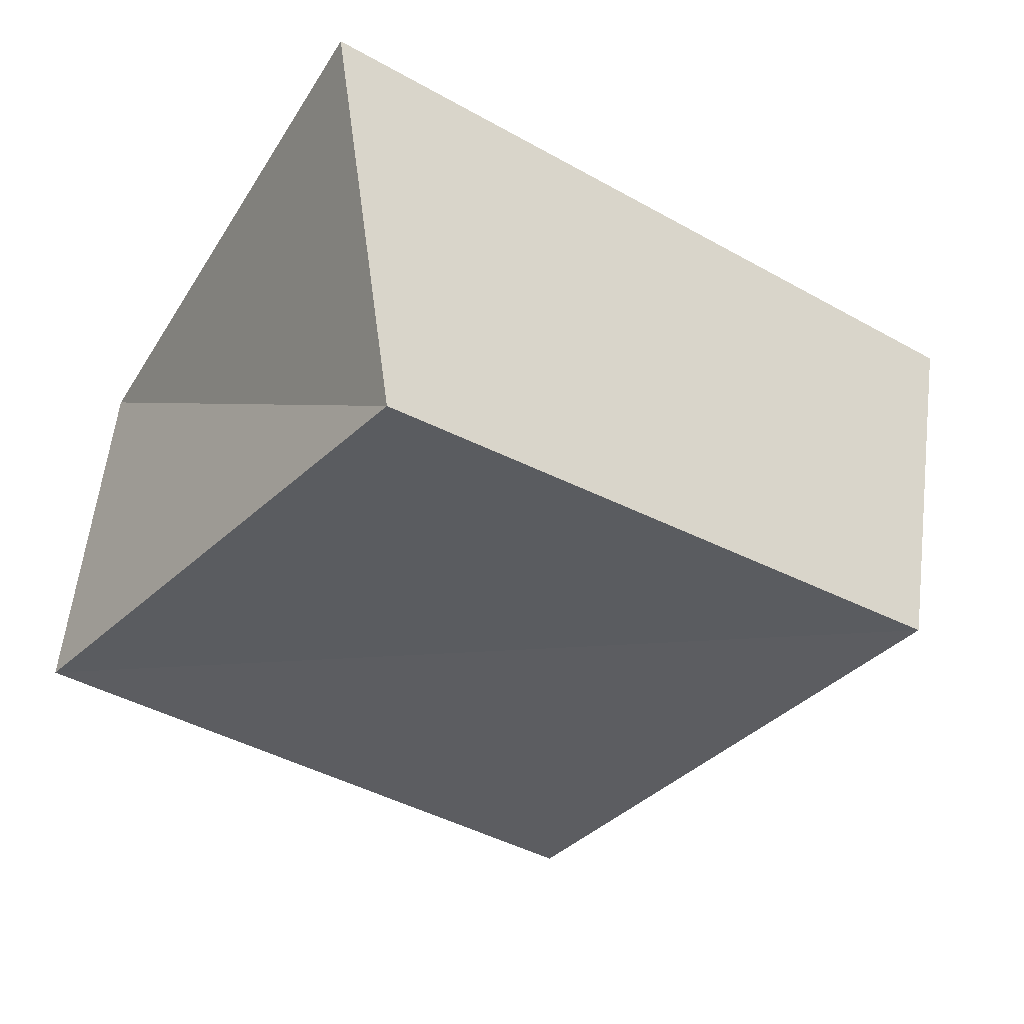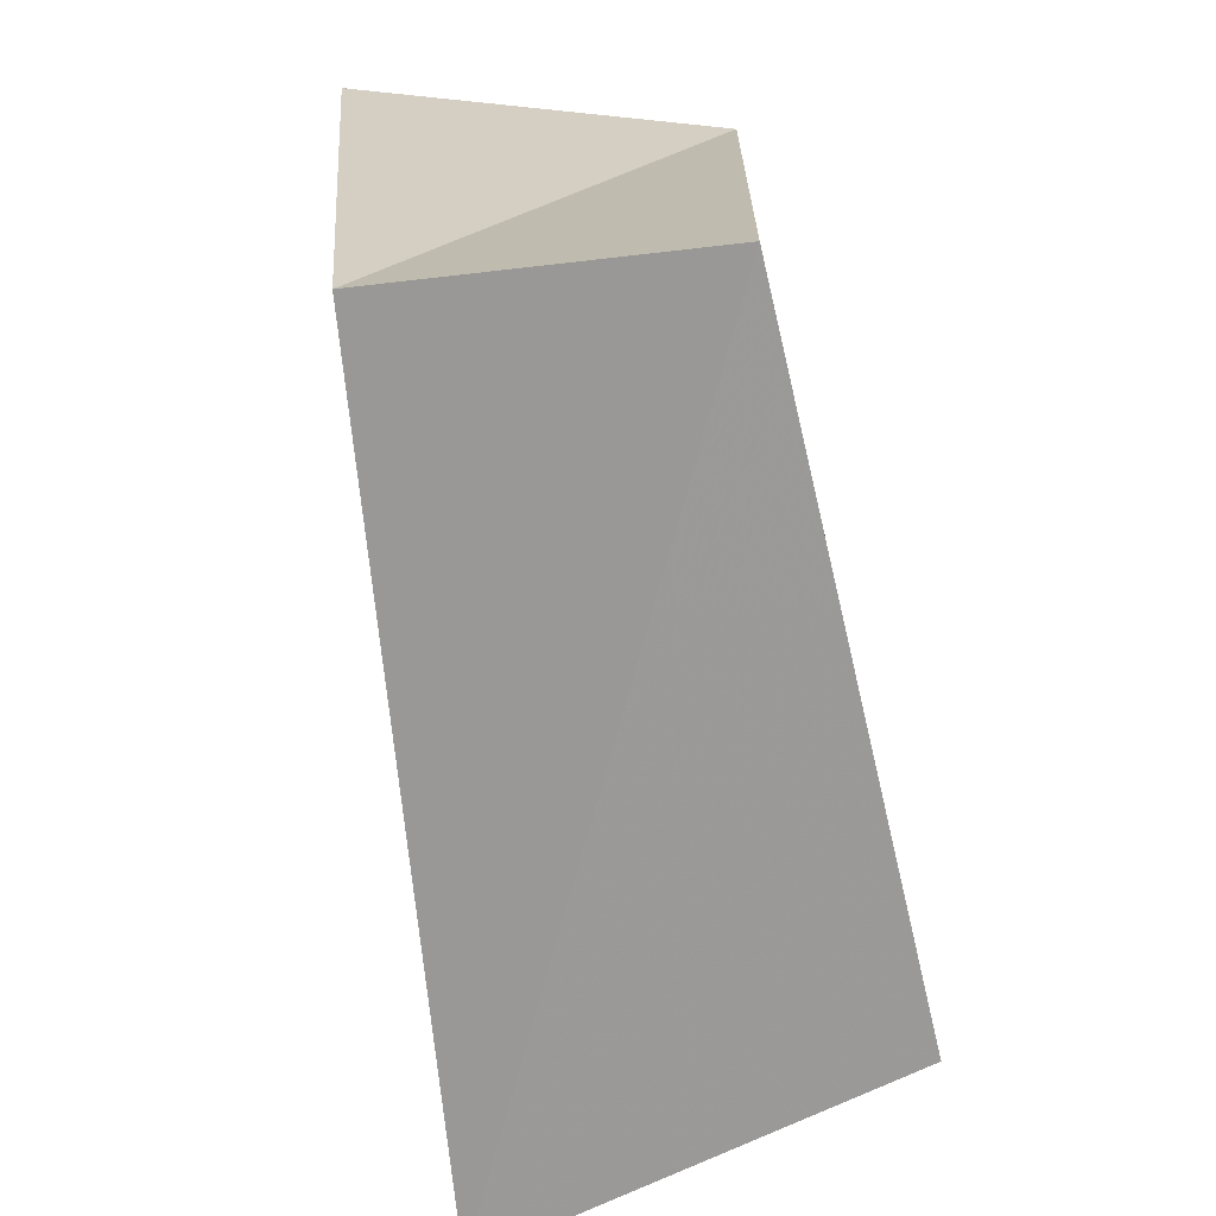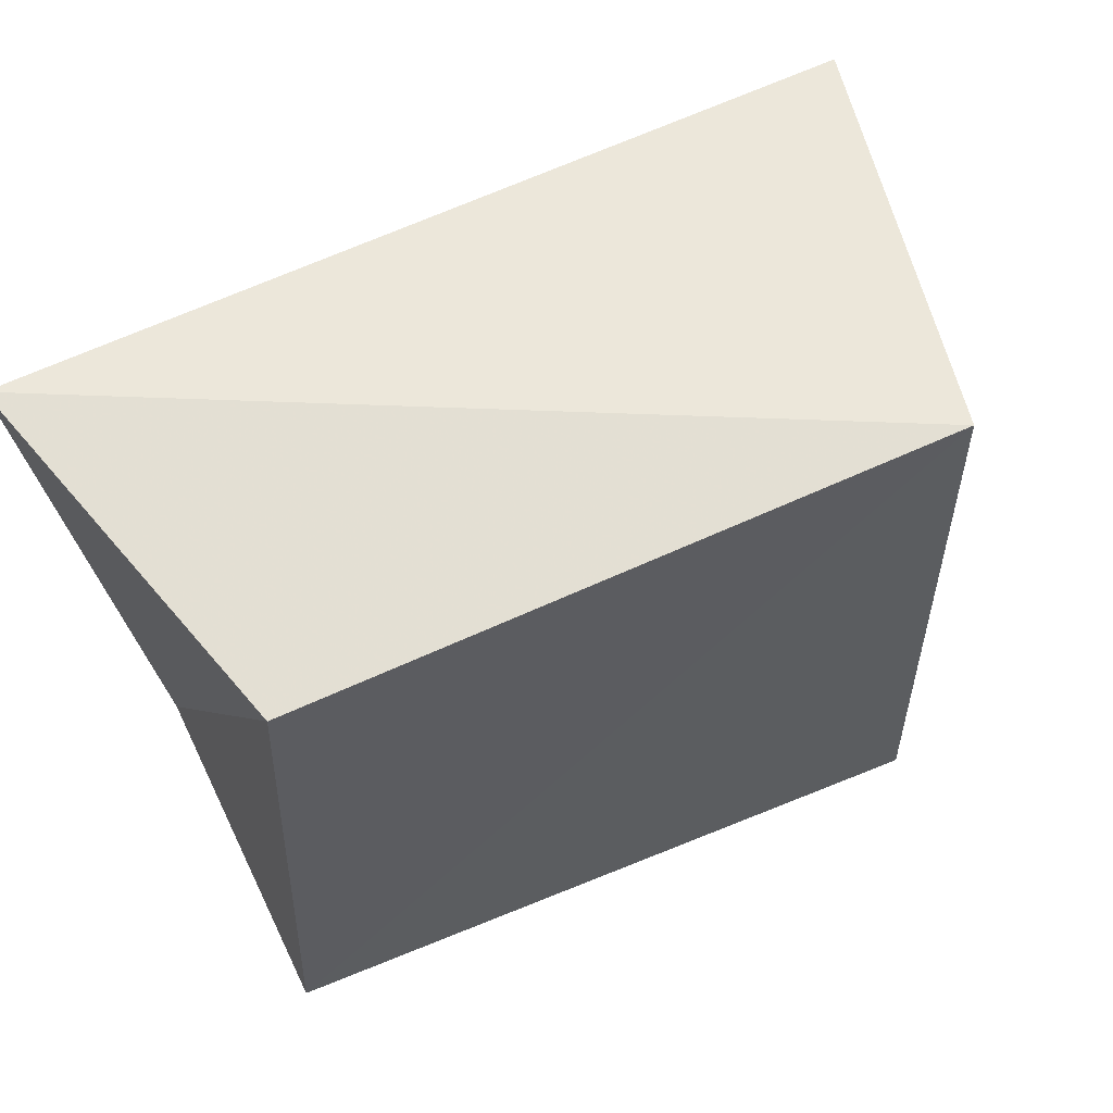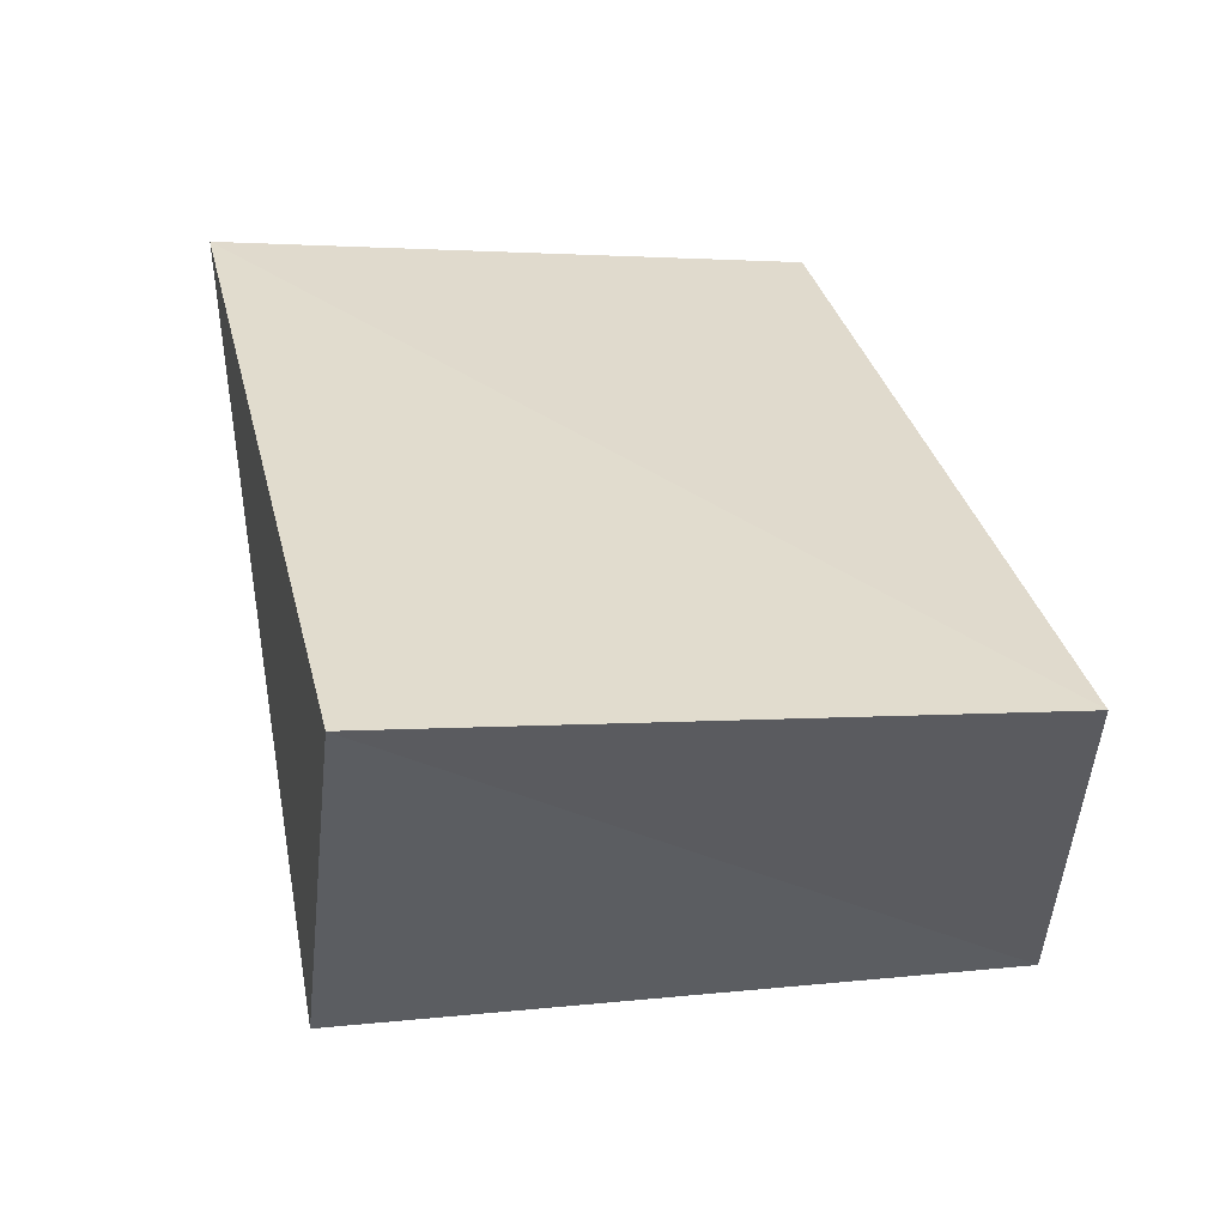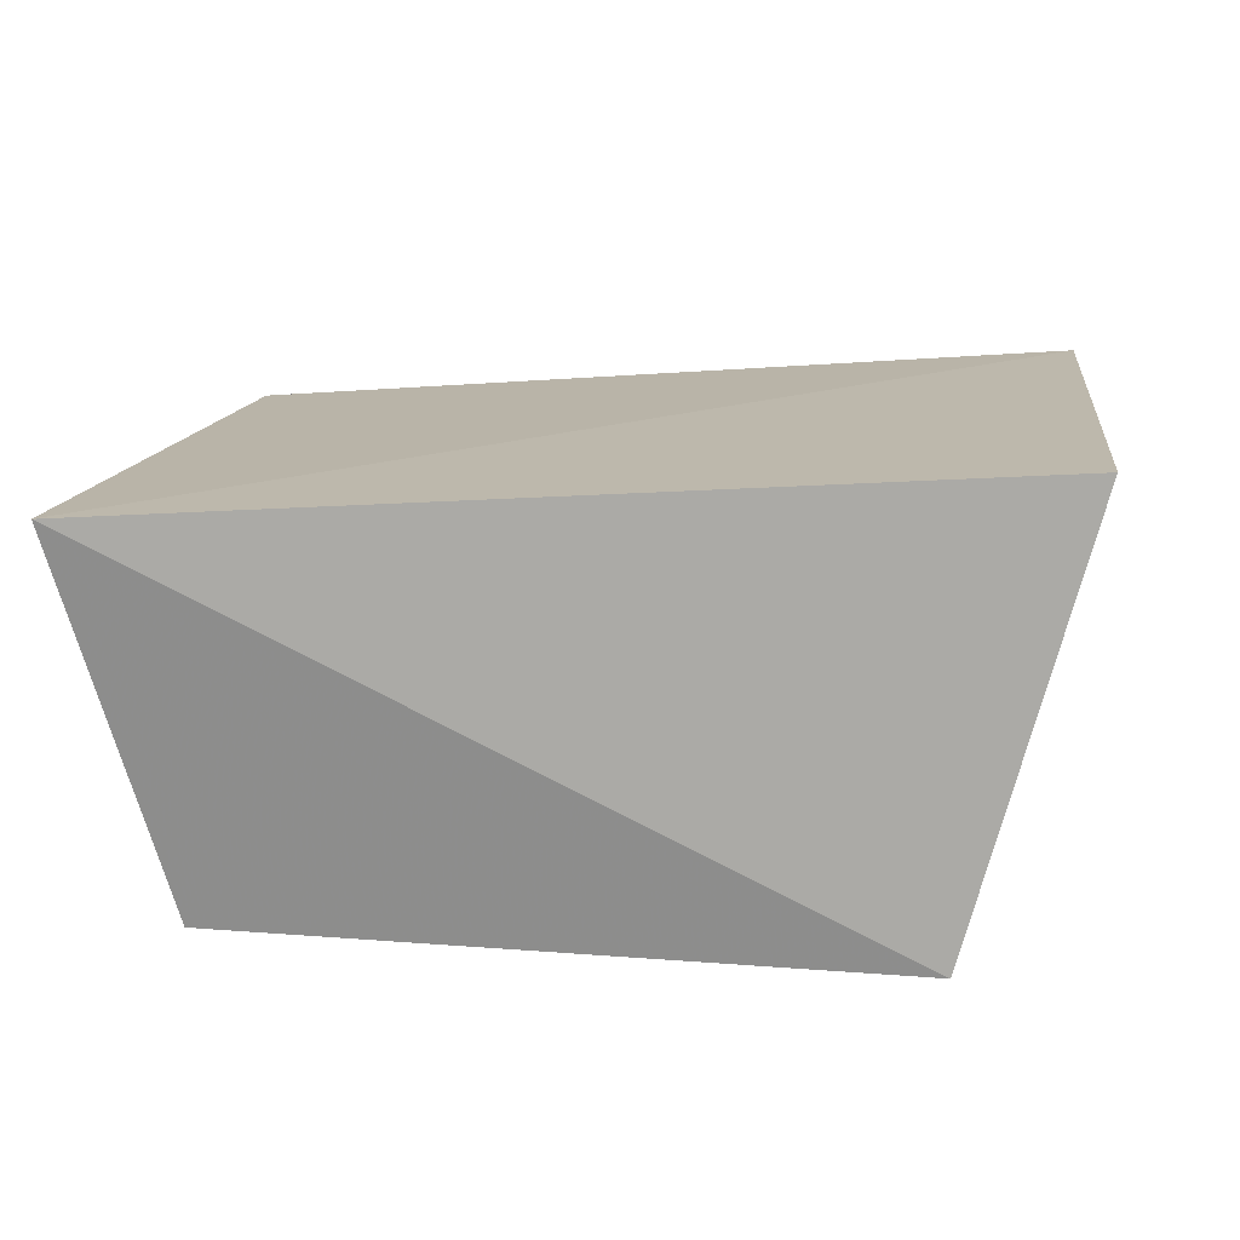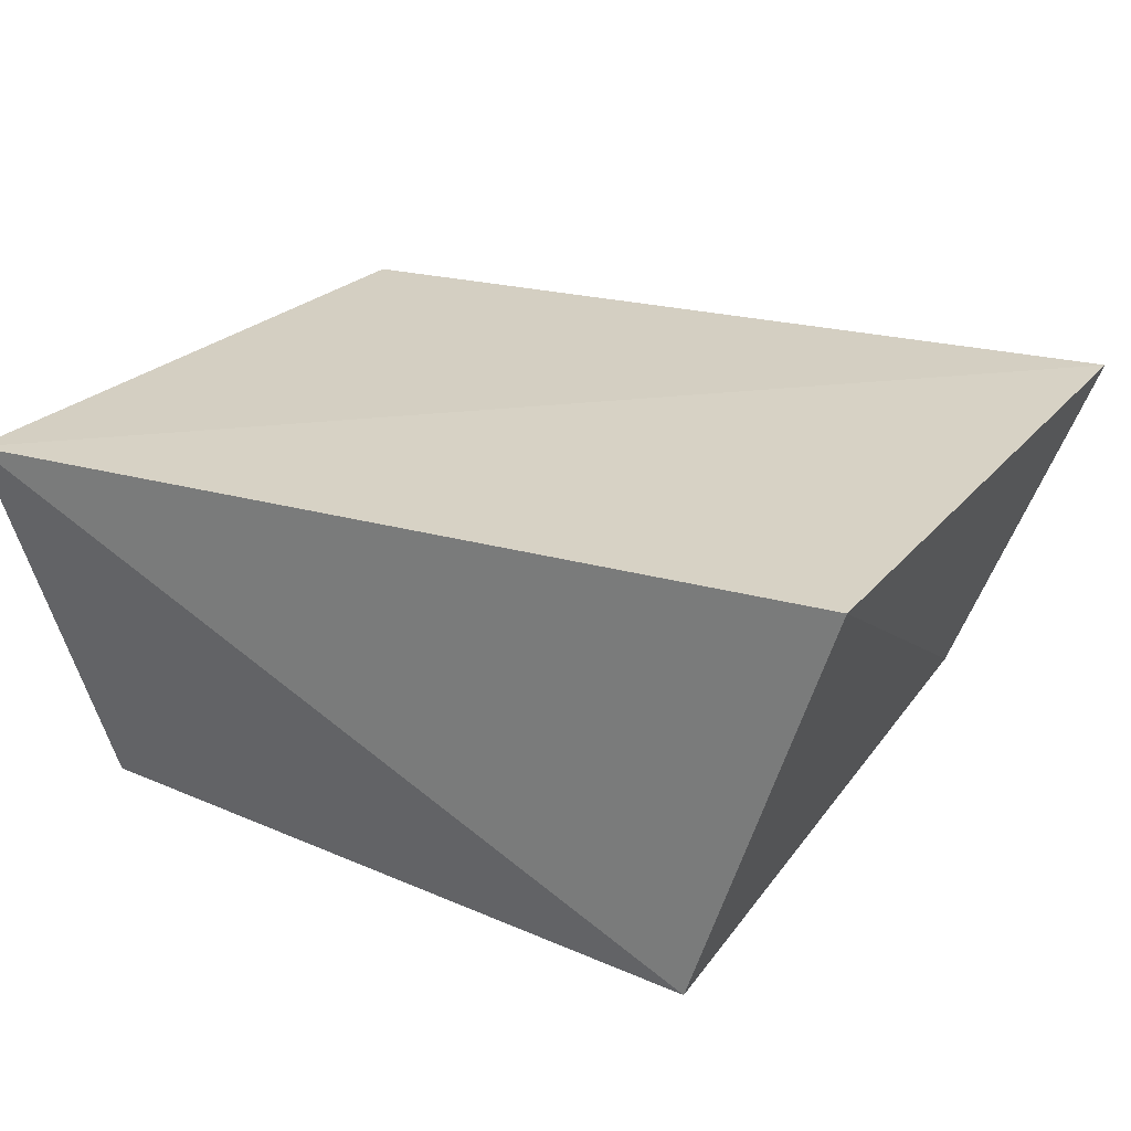
<metadata>
{"format":"obj","ext":"obj","renderer":"f3d","projection":"perspective","resolution":1024,"background":"white","views":[{"elev":-33.1,"azim":144.9,"up":"+Z"},{"elev":-70.5,"azim":99.2,"up":"+Y"},{"elev":60.8,"azim":152.9,"up":"+Y"},{"elev":36.4,"azim":-99.0,"up":"+Z"},{"elev":18.0,"azim":-176.8,"up":"+Z"},{"elev":31.1,"azim":-151.7,"up":"+Z"}]}
</metadata>
<code>
v -0.03828 0.04136 -0.02738
v -0.03937 -0.04603 -0.02945
v -0.05362 0.0367 0.02883
v 0.05887 0.0453 0.02444
v -0.05825 -0.04193 0.02529
v 0.04977 -0.03444 0.01942
v 0.0501 -0.04552 -0.02289
v 0.04664 0.03982 -0.02414
f 5 3 2
f 7 5 2
f 2 3 1
f 1 7 2
f 5 4 3
f 6 5 7
f 6 4 5
f 3 4 1
f 8 7 1
f 1 4 8
f 8 6 7
f 4 6 8

</code>
